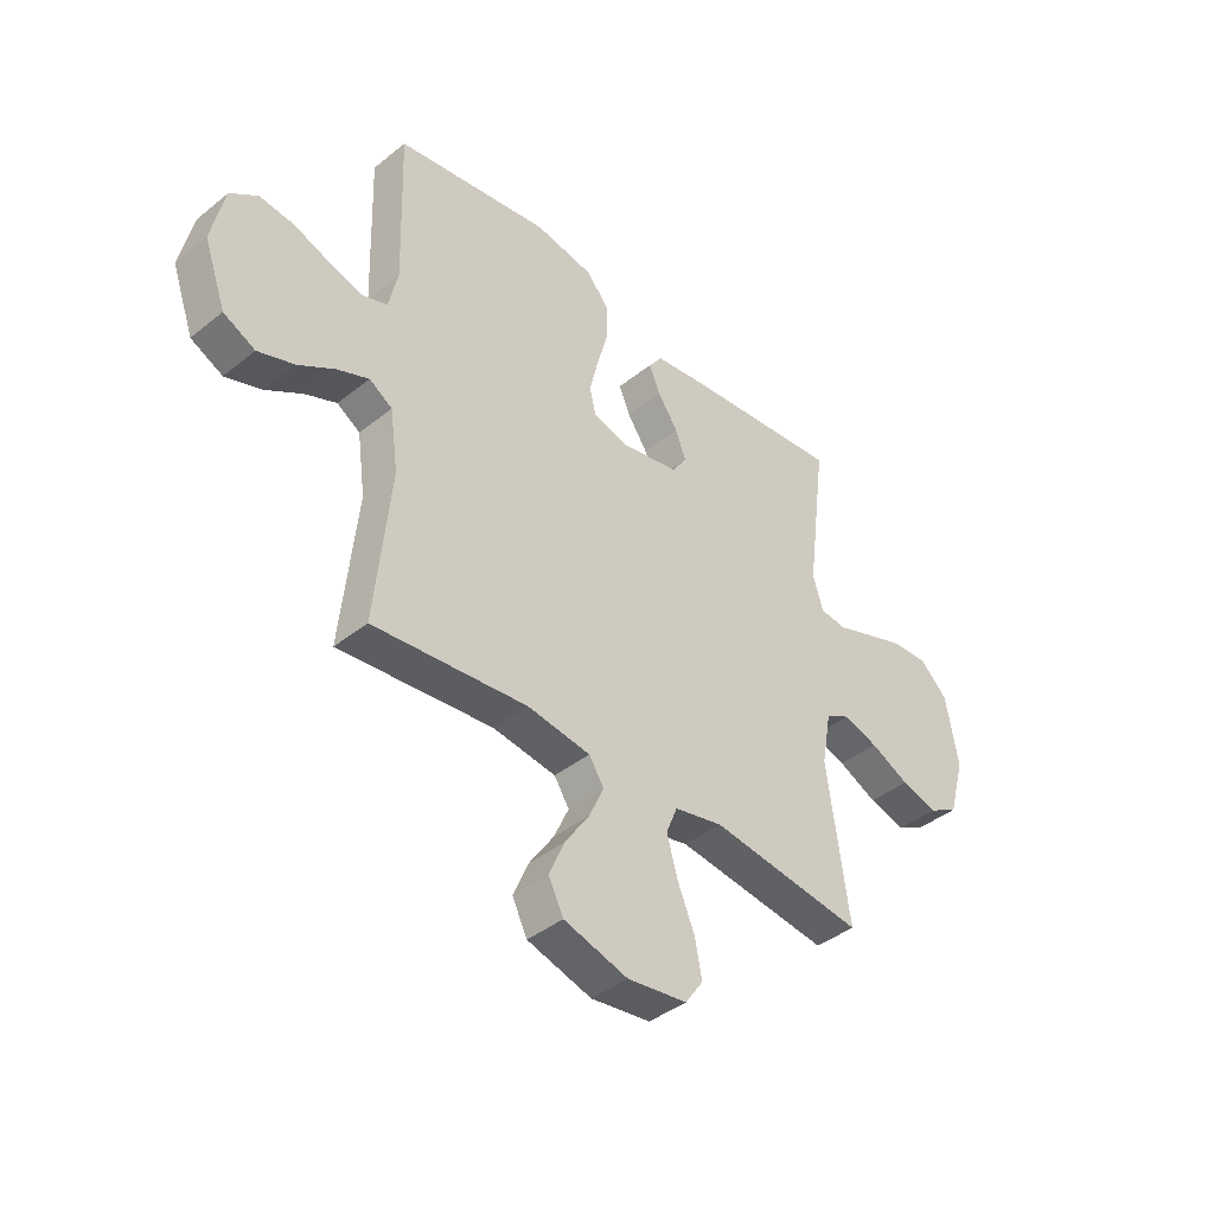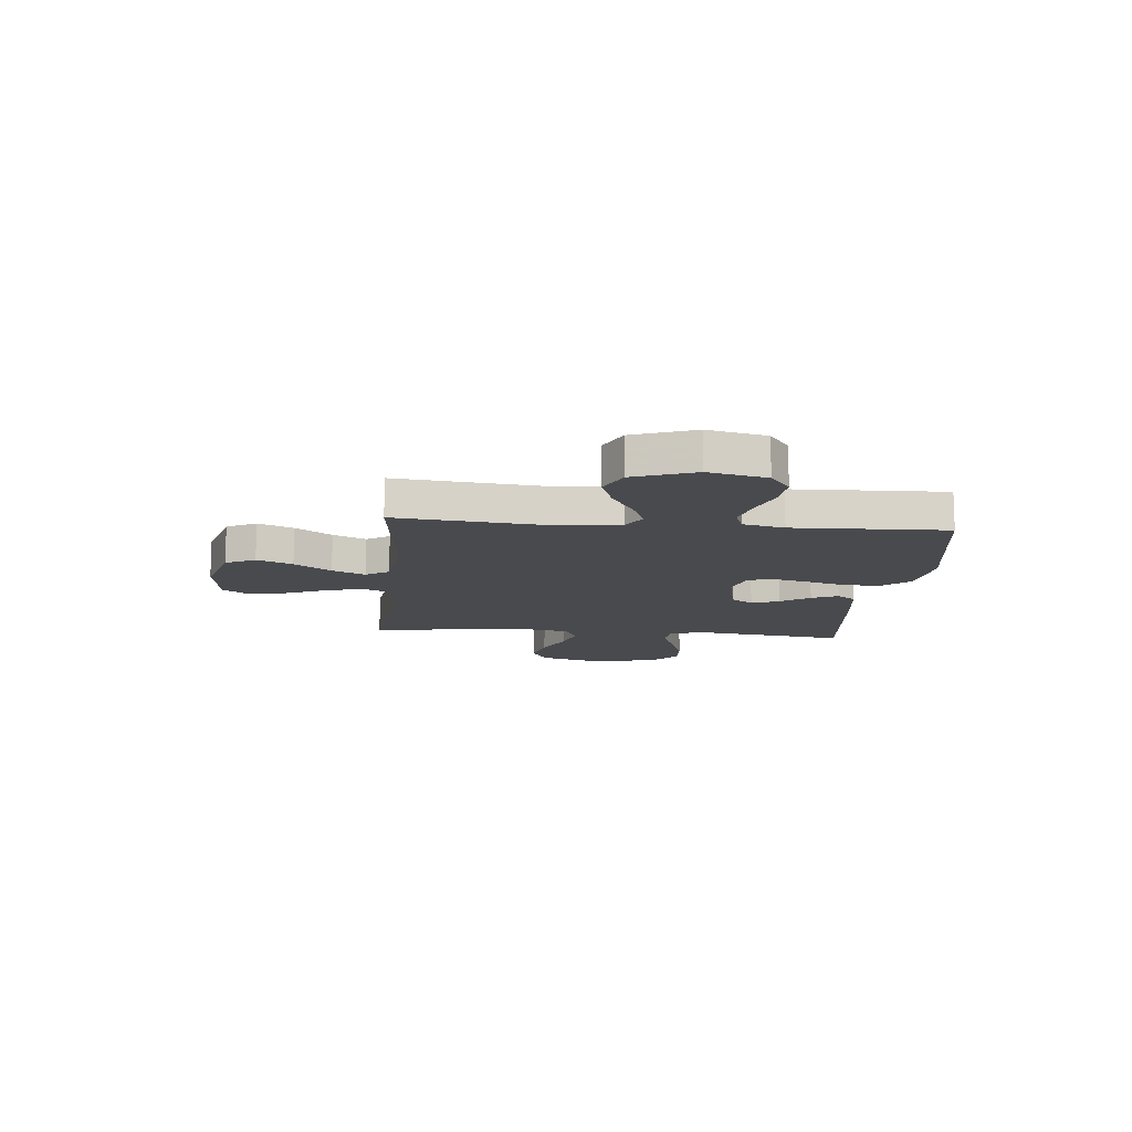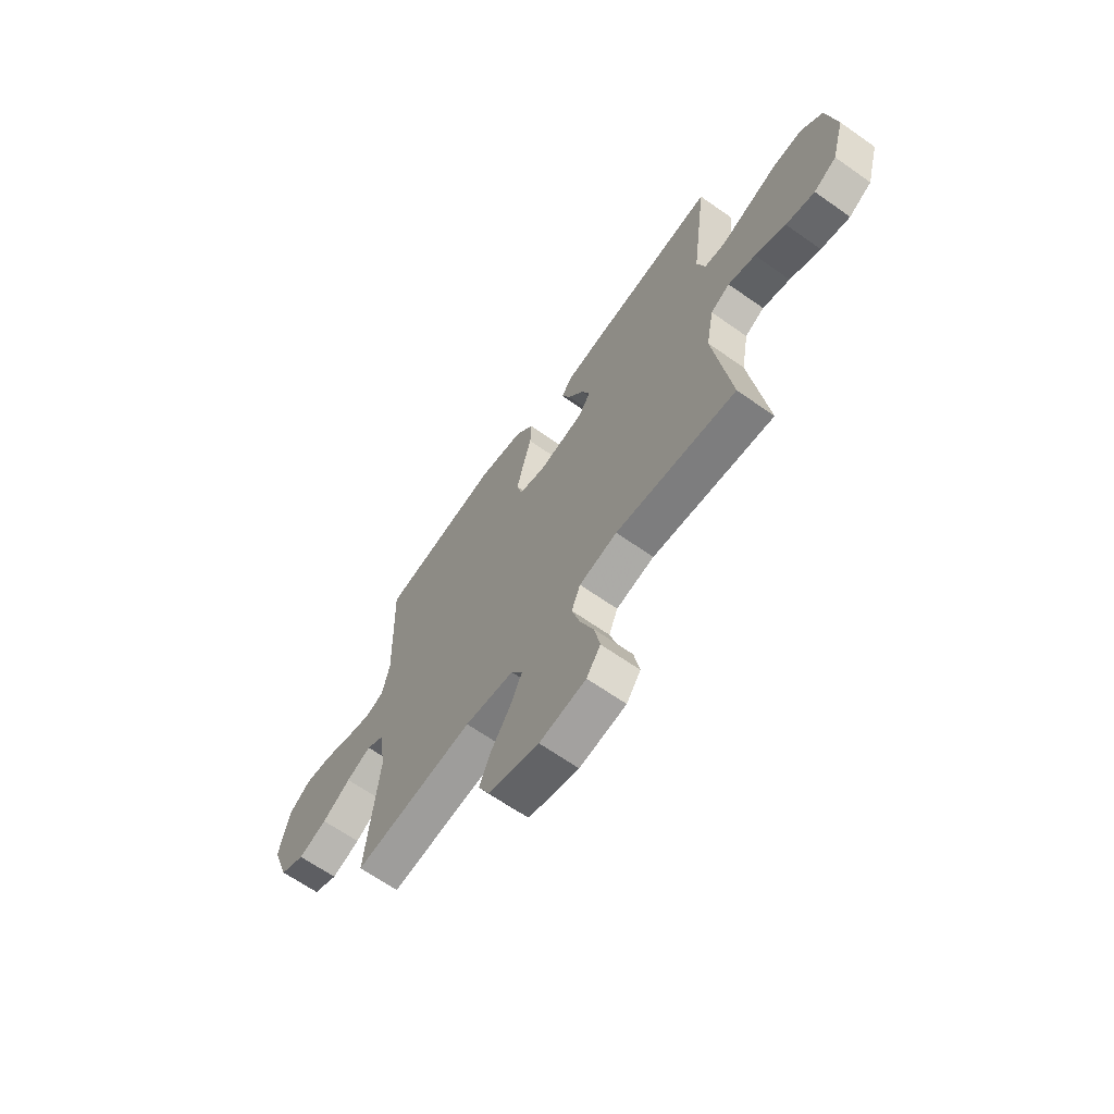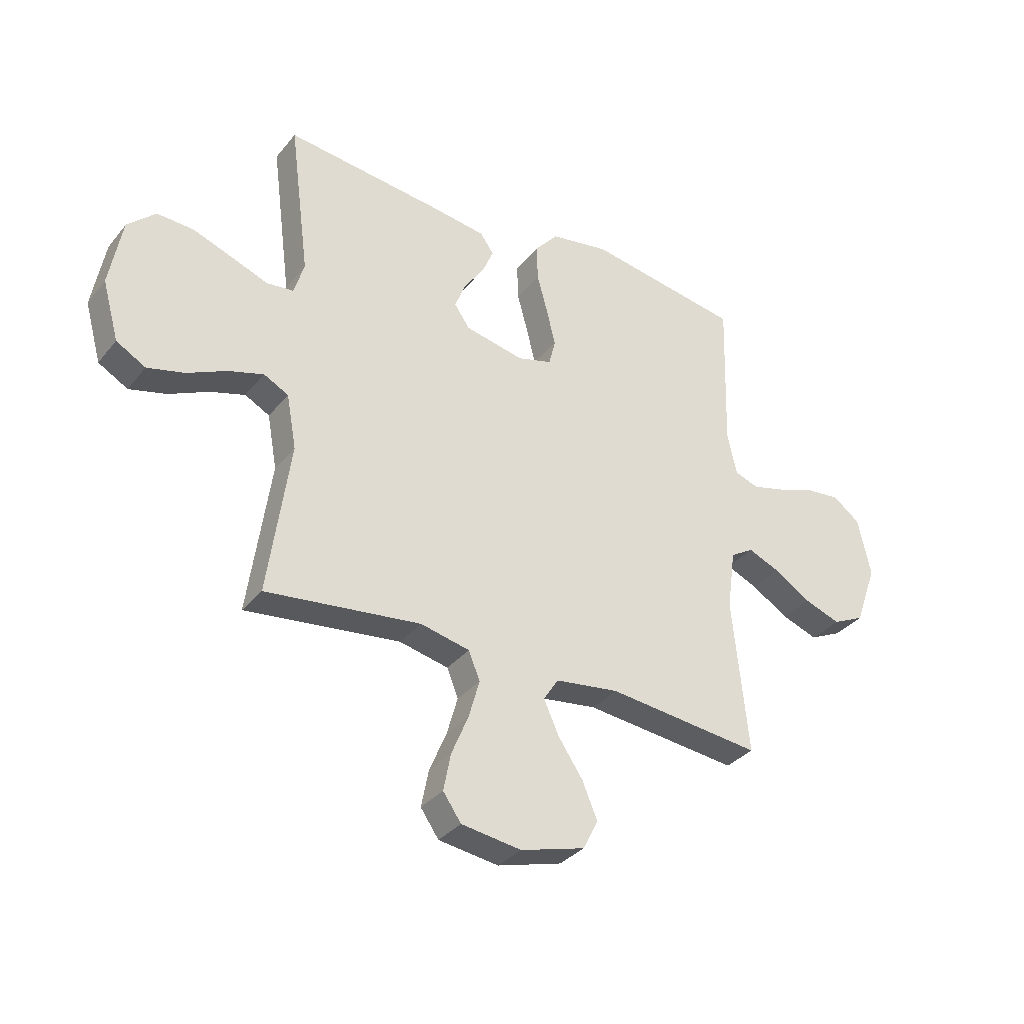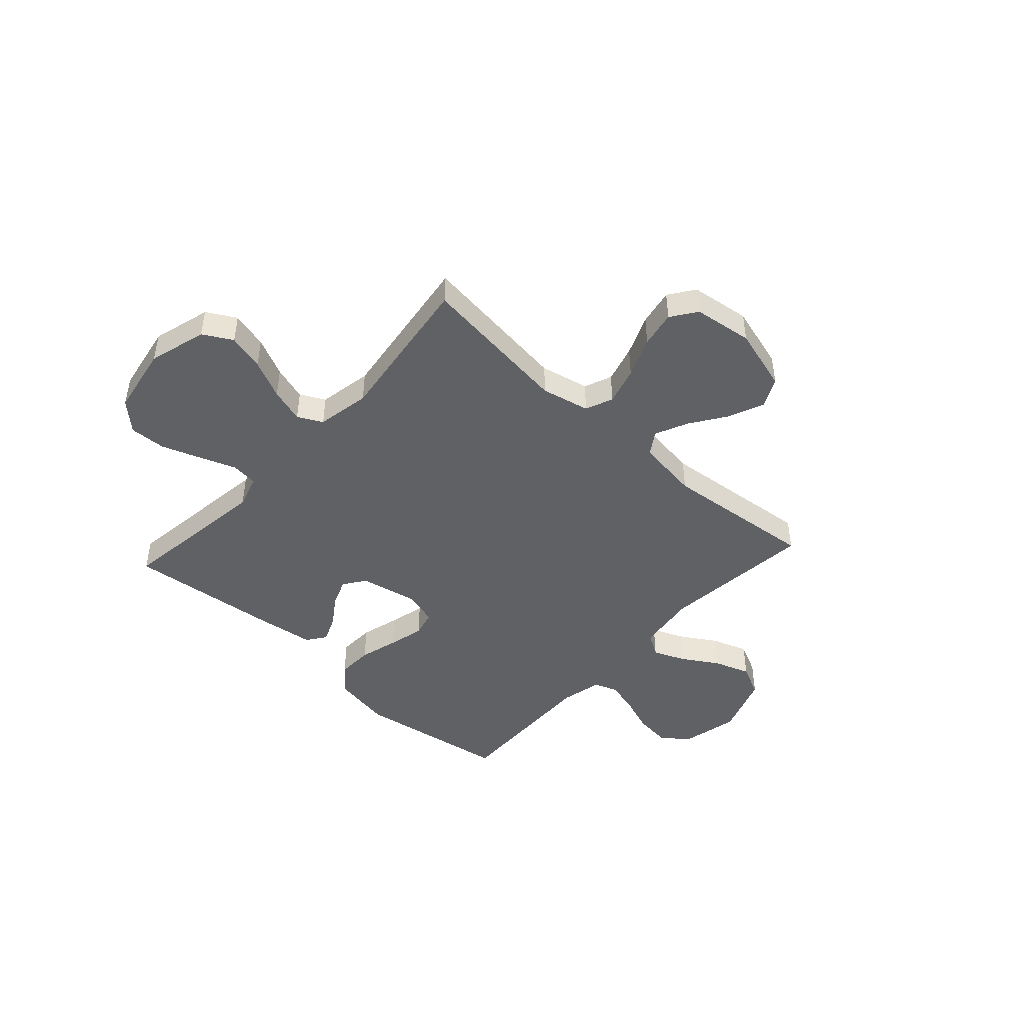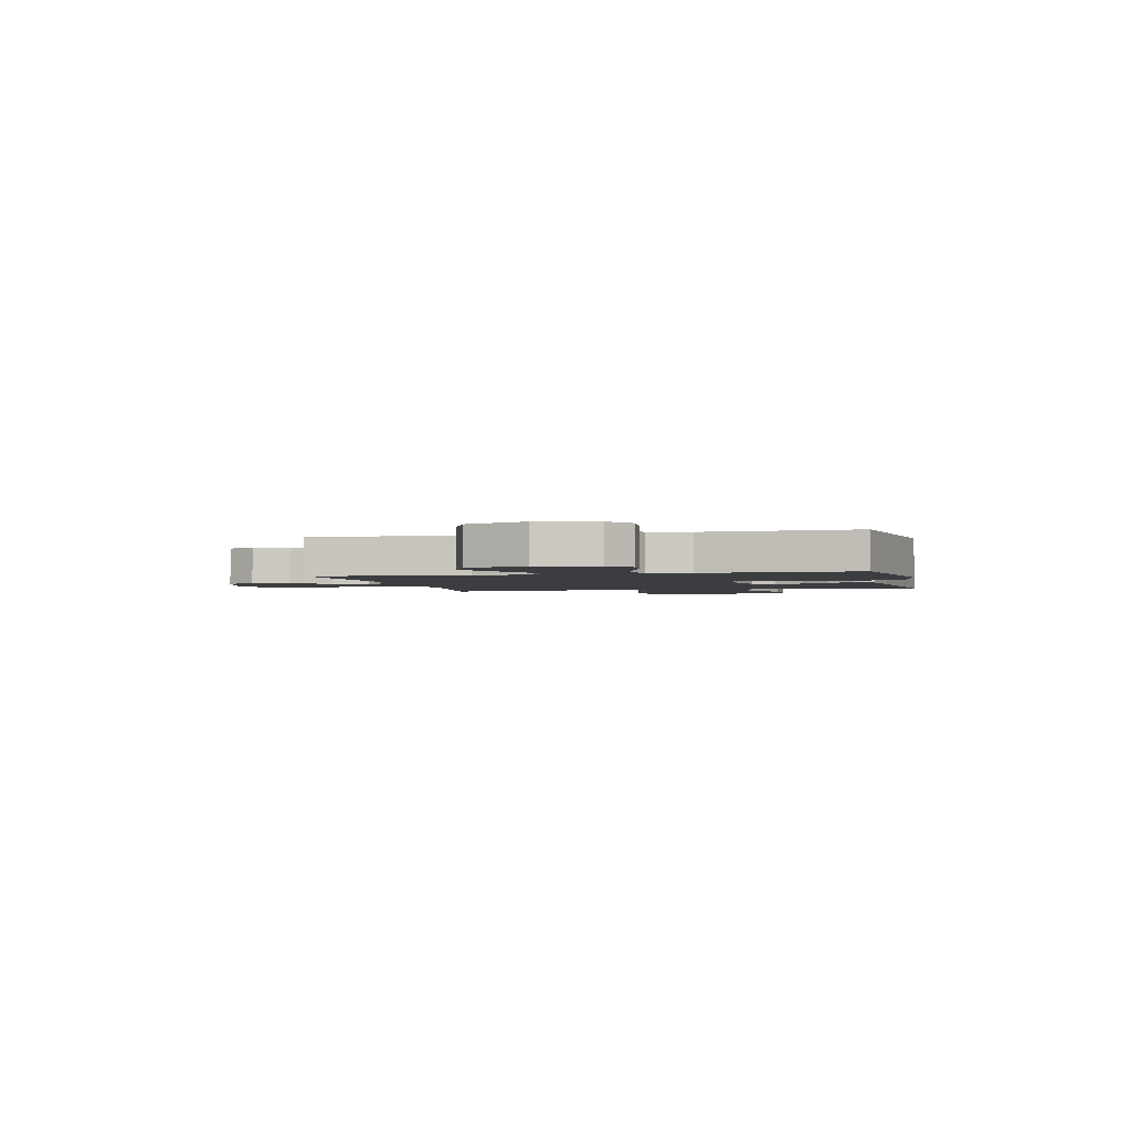
<metadata>
{"format":"obj","ext":"obj","renderer":"f3d","projection":"perspective","resolution":1024,"background":"white","views":[{"elev":-41.1,"azim":-45.8,"up":"+Z"},{"elev":-12.9,"azim":-95.3,"up":"+Y"},{"elev":-65.5,"azim":54.7,"up":"+Z"},{"elev":-34.0,"azim":147.0,"up":"+Z"},{"elev":-45.7,"azim":137.6,"up":"+Y"},{"elev":-2.3,"azim":-76.6,"up":"+Y"}]}
</metadata>
<code>
v 0.5 0.07 0.5
v 0.461 0.07 0.2
v 0.481 0.07 0.135
v 0.533 0.07 0.129
v 0.603 0.07 0.155
v 0.681 0.07 0.183
v 0.752 0.07 0.186
v 0.806 0.07 0.135
v 0.83 0.07 0
v 0.798 0.07 -0.114
v 0.741 0.07 -0.146
v 0.669 0.07 -0.127
v 0.593 0.07 -0.091
v 0.525 0.07 -0.07
v 0.477 0.07 -0.095
v 0.458 0.07 -0.2
v 0.5 0.07 -0.5
v 0.2 0.07 -0.463
v 0.105 0.07 -0.484
v 0.083 0.07 -0.538
v 0.104 0.07 -0.612
v 0.137 0.07 -0.691
v 0.151 0.07 -0.763
v 0.116 0.07 -0.813
v 0 0.07 -0.829
v -0.125 0.07 -0.793
v -0.154 0.07 -0.735
v -0.125 0.07 -0.666
v -0.077 0.07 -0.595
v -0.048 0.07 -0.531
v -0.077 0.07 -0.486
v -0.2 0.07 -0.469
v -0.5 0.07 -0.5
v -0.47 0.07 -0.2
v -0.486 0.07 -0.083
v -0.531 0.07 -0.055
v -0.593 0.07 -0.081
v -0.664 0.07 -0.125
v -0.735 0.07 -0.15
v -0.797 0.07 -0.12
v -0.84 0.07 0
v -0.815 0.07 0.114
v -0.762 0.07 0.153
v -0.694 0.07 0.146
v -0.622 0.07 0.12
v -0.556 0.07 0.102
v -0.509 0.07 0.119
v -0.491 0.07 0.2
v -0.5 0.07 0.5
v -0.2 0.07 0.548
v -0.085 0.07 0.528
v -0.04 0.07 0.475
v -0.042 0.07 0.404
v -0.063 0.07 0.327
v -0.08 0.07 0.257
v -0.067 0.07 0.206
v 0 0.07 0.187
v 0.114 0.07 0.21
v 0.144 0.07 0.253
v 0.123 0.07 0.307
v 0.084 0.07 0.364
v 0.062 0.07 0.416
v 0.089 0.07 0.453
v 0.2 0.07 0.468
v 0.5 0 0.5
v 0.461 0 0.2
v 0.481 0 0.135
v 0.533 0 0.129
v 0.603 0 0.155
v 0.681 0 0.183
v 0.752 0 0.186
v 0.806 0 0.135
v 0.83 0 0
v 0.798 0 -0.114
v 0.741 0 -0.146
v 0.669 0 -0.127
v 0.593 0 -0.091
v 0.525 0 -0.07
v 0.477 0 -0.095
v 0.458 0 -0.2
v 0.5 0 -0.5
v 0.2 0 -0.463
v 0.105 0 -0.484
v 0.083 0 -0.538
v 0.104 0 -0.612
v 0.137 0 -0.691
v 0.151 0 -0.763
v 0.116 0 -0.813
v 0 0 -0.829
v -0.125 0 -0.793
v -0.154 0 -0.735
v -0.125 0 -0.666
v -0.077 0 -0.595
v -0.048 0 -0.531
v -0.077 0 -0.486
v -0.2 0 -0.469
v -0.5 0 -0.5
v -0.47 0 -0.2
v -0.486 0 -0.083
v -0.531 0 -0.055
v -0.593 0 -0.081
v -0.664 0 -0.125
v -0.735 0 -0.15
v -0.797 0 -0.12
v -0.84 0 0
v -0.815 0 0.114
v -0.762 0 0.153
v -0.694 0 0.146
v -0.622 0 0.12
v -0.556 0 0.102
v -0.509 0 0.119
v -0.491 0 0.2
v -0.5 0 0.5
v -0.2 0 0.548
v -0.085 0 0.528
v -0.04 0 0.475
v -0.042 0 0.404
v -0.063 0 0.327
v -0.08 0 0.257
v -0.067 0 0.206
v 0 0 0.187
v 0.114 0 0.21
v 0.144 0 0.253
v 0.123 0 0.307
v 0.084 0 0.364
v 0.062 0 0.416
v 0.089 0 0.453
v 0.2 0 0.468
f 64 1 2
f 63 64 2
f 62 63 2
f 61 62 2
f 60 61 2
f 59 60 2 3
f 58 59 3
f 57 58 3
f 52 53 54
f 51 52 54
f 50 51 54
f 49 50 54
f 48 49 54
f 47 48 54 55
f 46 47 55 56
f 43 44 45
f 42 43 45
f 41 42 45
f 40 41 45
f 39 40 45
f 38 39 45
f 37 38 45
f 36 37 45 46
f 46 56 57
f 36 46 57
f 35 36 57
f 32 33 34
f 57 3 4
f 35 57 4
f 34 35 4
f 32 34 4
f 31 32 4
f 27 28 29
f 26 27 29
f 25 26 29
f 24 25 29
f 23 24 29
f 22 23 29
f 21 22 29
f 20 21 29 30
f 16 17 18
f 15 16 18 19
f 11 12 13
f 10 11 13
f 9 10 13
f 8 9 13
f 7 8 13
f 6 7 13
f 5 6 13
f 4 5 13
f 4 13 14
f 19 20 30 31
f 15 19 31 4
f 4 14 15
f 66 65 128
f 66 128 127
f 66 127 126
f 66 126 125
f 66 125 124
f 67 66 124 123
f 67 123 122
f 67 122 121
f 118 117 116
f 118 116 115
f 118 115 114
f 118 114 113
f 118 113 112
f 119 118 112 111
f 120 119 111 110
f 109 108 107
f 109 107 106
f 109 106 105
f 109 105 104
f 109 104 103
f 109 103 102
f 109 102 101
f 110 109 101 100
f 121 120 110
f 121 110 100
f 121 100 99
f 98 97 96
f 68 67 121
f 68 121 99
f 68 99 98
f 68 98 96
f 68 96 95
f 93 92 91
f 93 91 90
f 93 90 89
f 93 89 88
f 93 88 87
f 93 87 86
f 93 86 85
f 94 93 85 84
f 82 81 80
f 83 82 80 79
f 77 76 75
f 77 75 74
f 77 74 73
f 77 73 72
f 77 72 71
f 77 71 70
f 77 70 69
f 77 69 68
f 78 77 68
f 95 94 84 83
f 68 95 83 79
f 79 78 68
f 1 65 66 2
f 2 66 67 3
f 3 67 68 4
f 4 68 69 5
f 5 69 70 6
f 6 70 71 7
f 7 71 72 8
f 8 72 73 9
f 9 73 74 10
f 10 74 75 11
f 11 75 76 12
f 12 76 77 13
f 13 77 78 14
f 14 78 79 15
f 15 79 80 16
f 16 80 81 17
f 17 81 82 18
f 18 82 83 19
f 19 83 84 20
f 20 84 85 21
f 21 85 86 22
f 22 86 87 23
f 23 87 88 24
f 24 88 89 25
f 25 89 90 26
f 26 90 91 27
f 27 91 92 28
f 28 92 93 29
f 29 93 94 30
f 30 94 95 31
f 31 95 96 32
f 32 96 97 33
f 33 97 98 34
f 34 98 99 35
f 35 99 100 36
f 36 100 101 37
f 37 101 102 38
f 38 102 103 39
f 39 103 104 40
f 40 104 105 41
f 41 105 106 42
f 42 106 107 43
f 43 107 108 44
f 44 108 109 45
f 45 109 110 46
f 46 110 111 47
f 47 111 112 48
f 48 112 113 49
f 49 113 114 50
f 50 114 115 51
f 51 115 116 52
f 52 116 117 53
f 53 117 118 54
f 54 118 119 55
f 55 119 120 56
f 56 120 121 57
f 57 121 122 58
f 58 122 123 59
f 59 123 124 60
f 60 124 125 61
f 61 125 126 62
f 62 126 127 63
f 63 127 128 64
f 64 128 65 1

</code>
